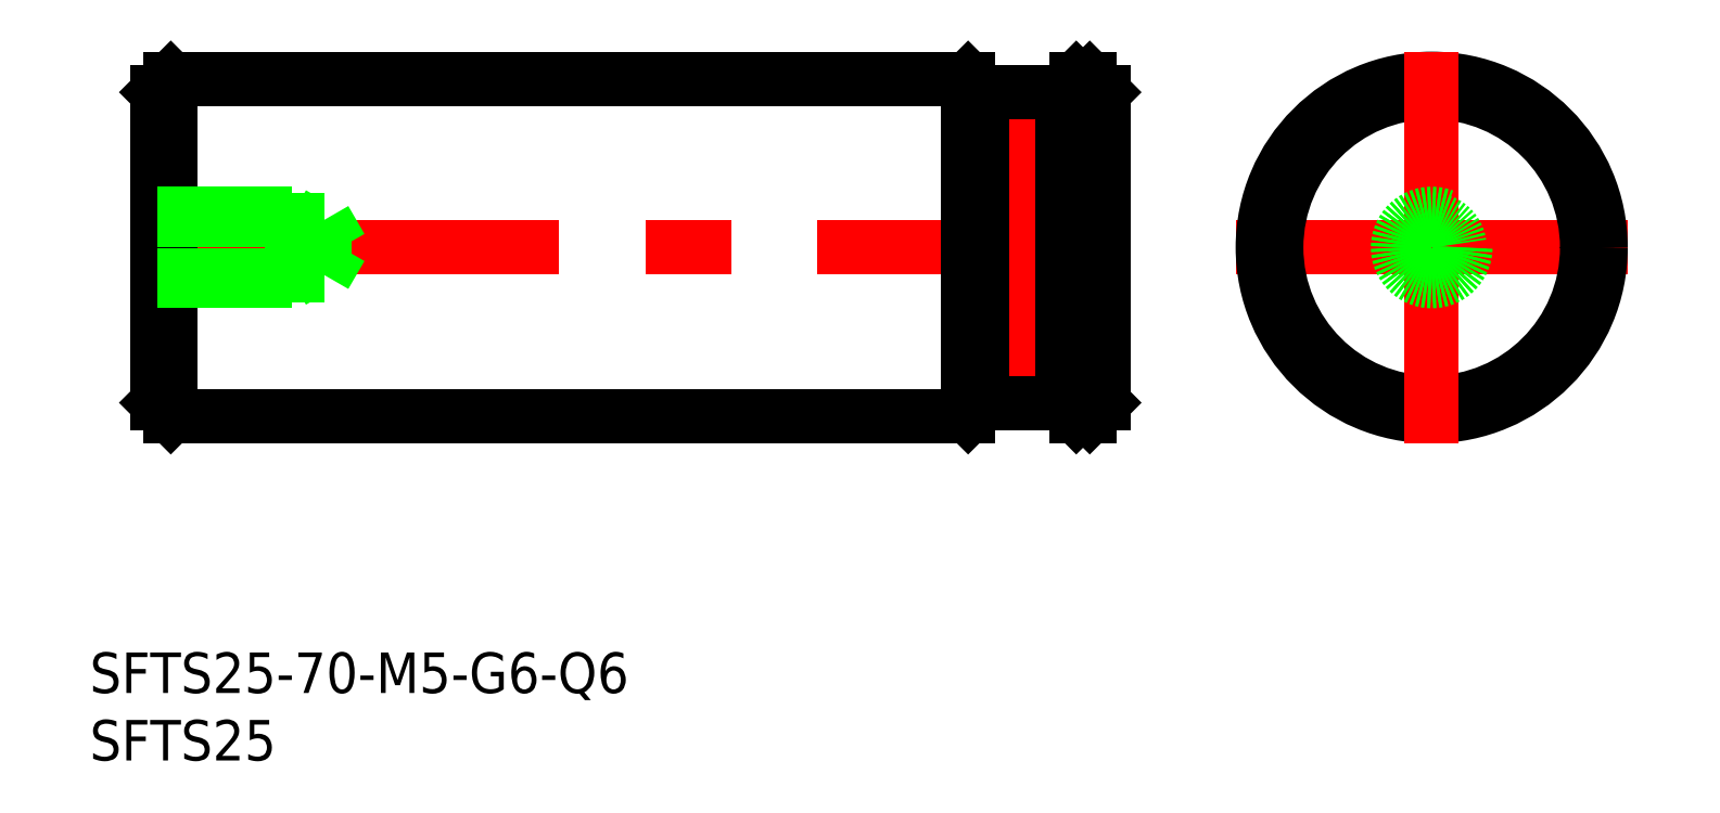
<metadata>
{"format":"dxf","ext":"dxf","renderer":"ezdxf+matplotlib","layout":"modelspace","background":"white","min_lineweight":24,"dpi":150}
</metadata>
<code>
0
SECTION
2
ENTITIES
0
LINE
8
CENTER
10
-14.5
20
0
30
0
11
14.5
21
0
31
0
0
LINE
8
0
10
-26.3
20
12.5
30
0
11
-25.3
21
12.5
31
0
0
LINE
8
CENTER
10
-96.3
20
0
30
0
11
-22.3
21
0
31
0
0
LINE
8
0
10
-26.3
20
-12.5
30
0
11
-25.3
21
-12.5
31
0
0
LINE
8
0
10
-94.3
20
11.5
30
0
11
-94.3
21
-11.5
31
0
0
LINE
8
0
10
-93.3
20
12.5
30
0
11
-93.3
21
-12.5
31
0
0
LINE
8
0
10
-24.3
20
11.5
30
0
11
-24.3
21
-11.5
31
0
0
LINE
8
0
10
-25.3
20
12.5
30
0
11
-25.3
21
-12.5
31
0
0
CIRCLE
8
0
10
0
20
0
30
0
40
11.5
0
CIRCLE
8
0
10
0
20
0
30
0
40
12.5
0
LINE
8
CENTER
10
-5.68e-14
20
-14.5
30
0
11
-8.53e-14
21
14.5
31
0
0
LINE
8
CENTER
10
-30.3
20
13.5
30
0
11
-30.3
21
-13.5
31
0
0
LINE
8
0
10
-27.3
20
11.5
30
0
11
-27.3
21
-11.5
31
0
0
LINE
8
0
10
-33.3
20
11.5
30
0
11
-33.3
21
-11.5
31
0
0
LINE
8
0
10
-33.3
20
11.5
30
0
11
-27.3
21
11.5
31
0
0
LINE
8
0
10
-33.3
20
-11.5
30
0
11
-27.3
21
-11.5
31
0
0
LINE
8
0
10
-27.3
20
-11.5
30
0
11
-26.3
21
-12.5
31
0
0
LINE
8
0
10
-27.3
20
11.5
30
0
11
-26.3
21
12.5
31
0
0
LINE
8
0
10
-93.3
20
12.5
30
0
11
-34.3
21
12.5
31
0
0
LINE
8
0
10
-93.3
20
-12.5
30
0
11
-34.3
21
-12.5
31
0
0
LINE
8
0
10
-26.3
20
12.5
30
0
11
-26.3
21
-12.5
31
0
0
LINE
8
0
10
-33.3
20
11.5
30
0
11
-34.3
21
12.5
31
0
0
LINE
8
0
10
-33.3
20
-11.5
30
0
11
-34.3
21
-12.5
31
0
0
LINE
8
0
10
-34.3
20
12.5
30
0
11
-34.3
21
-12.5
31
0
0
LINE
8
0
10
-25.3
20
12.5
30
0
11
-24.3
21
11.5
31
0
0
LINE
8
0
10
-24.3
20
-11.5
30
0
11
-25.3
21
-12.5
31
0
0
LINE
8
0
10
-93.3
20
12.5
30
0
11
-94.3
21
11.5
31
0
0
LINE
8
0
10
-93.3
20
-12.5
30
0
11
-94.3
21
-11.5
31
0
0
LINE
8
0
10
-94.3
20
2.5
30
0
11
-84.3
21
2.5
31
0
0
LINE
8
0
10
-94.3
20
2.067
30
0
11
-81.9
21
2.067
31
0
0
LINE
8
0
10
-94.3
20
-2.5
30
0
11
-84.3
21
-2.5
31
0
0
LINE
8
0
10
-94.3
20
-2.067
30
0
11
-81.9
21
-2.067
31
0
0
LINE
8
0
10
-81.9
20
-2.067
30
0
11
-80.71
21
-7.82e-14
31
0
0
LINE
8
0
10
-84.3
20
-2.5
30
0
11
-84.3
21
2.5
31
0
0
LINE
8
0
10
-81.9
20
2.067
30
0
11
-81.9
21
-2.067
31
0
0
LINE
8
0
10
-84.3
20
-2.5
30
0
11
-83.55
21
-2.067
31
0
0
LINE
8
0
10
-84.3
20
2.5
30
0
11
-83.55
21
2.067
31
0
0
LINE
8
0
10
-81.9
20
2.067
30
0
11
-80.71
21
-7.82e-14
31
0
0
CIRCLE
8
0
10
0
20
0
30
0
40
2.067
0
CIRCLE
8
0
10
0
20
0
30
0
40
2.5
0
INSERT
8
0
2
*U2
10
0
20
0
30
0
0
INSERT
8
0
2
*U3
10
0
20
0
30
0
0
VIEWPORT
8
0
10
122.5
20
133.6
30
0
40
322
41
265
68
     1
69
     1
0
VIEWPORT
8
DEFPOINTS
10
122.5
20
102
30
0
40
239.8
41
200.1
68
     2
69
     2
0
ENDSEC
0
EOF

</code>
